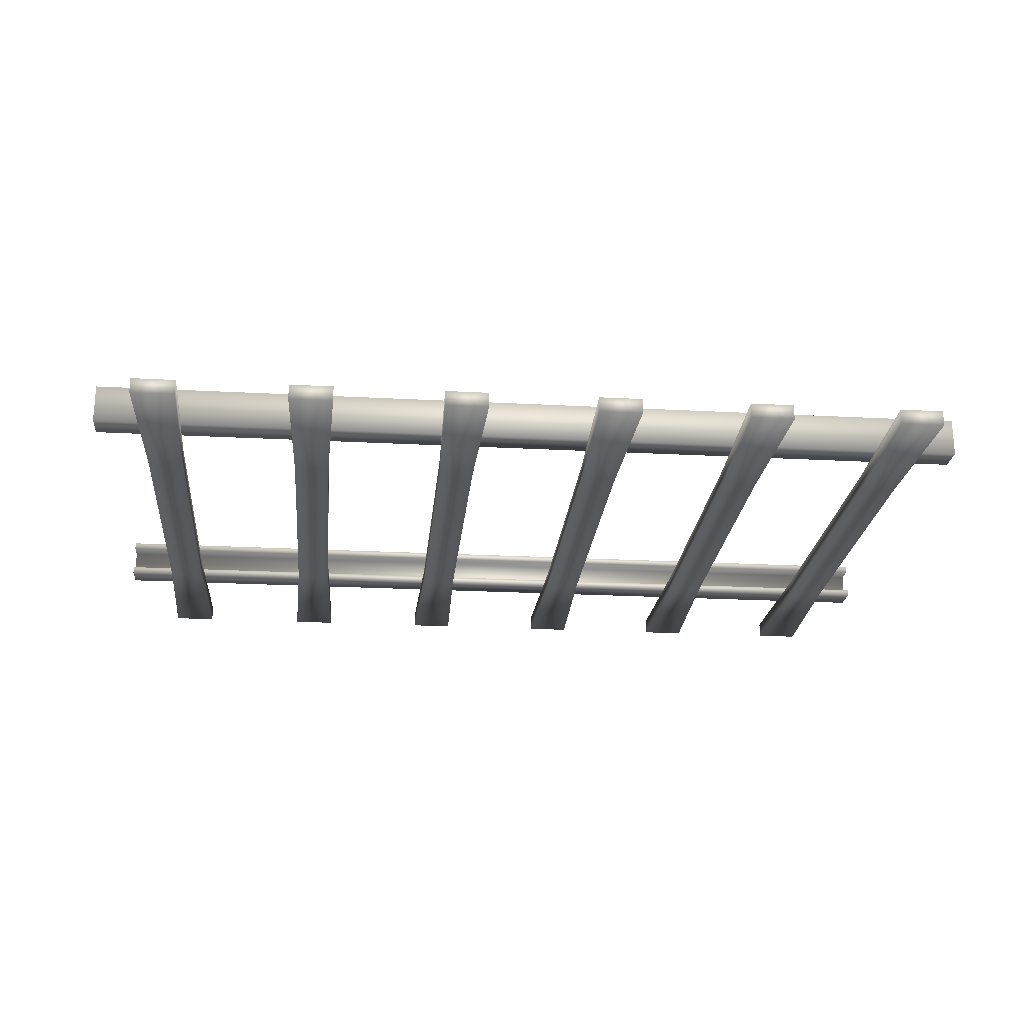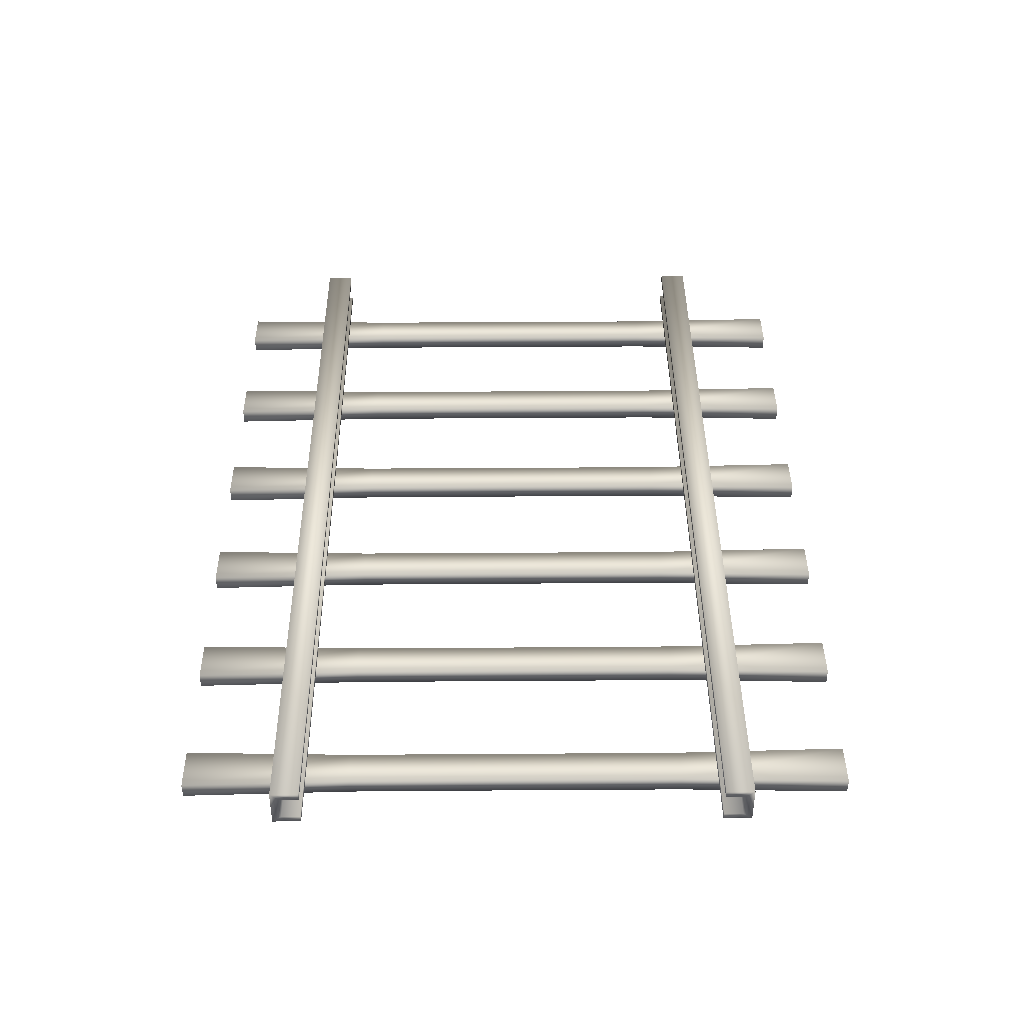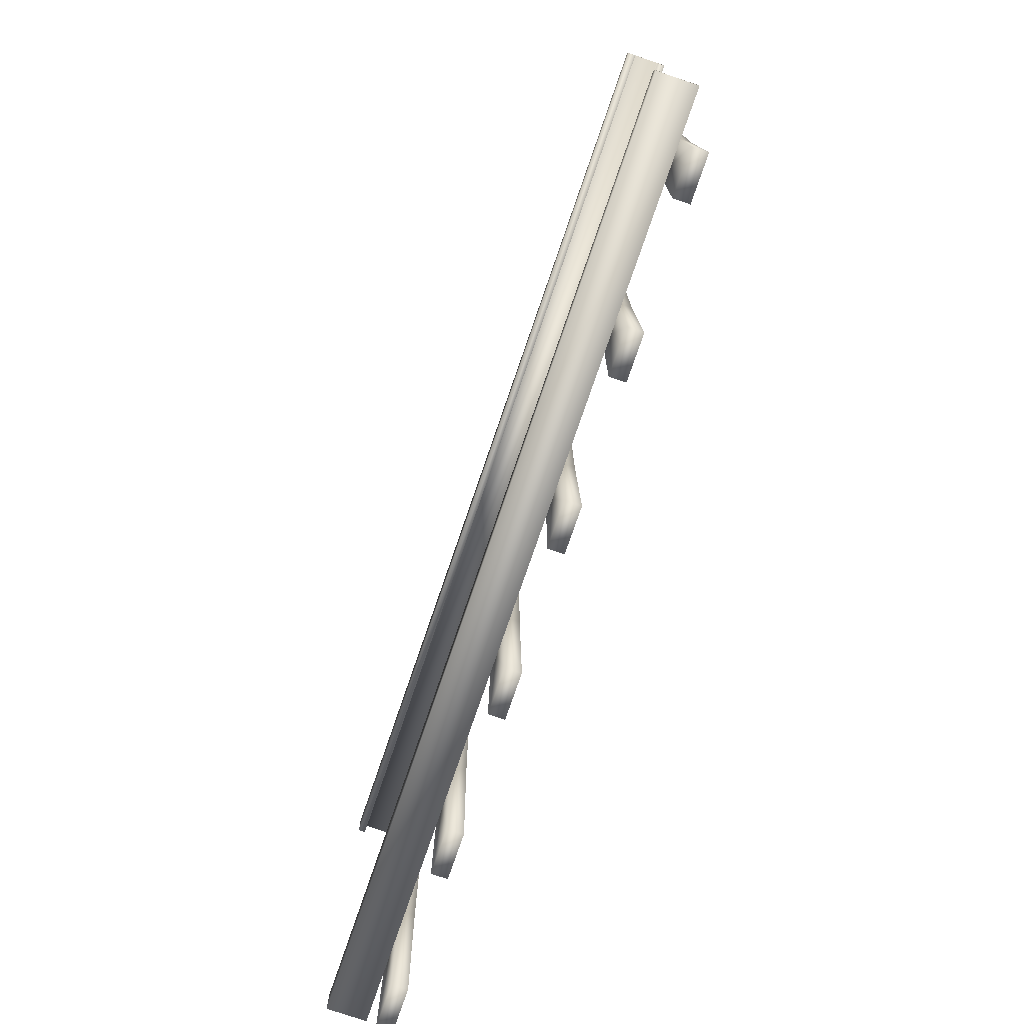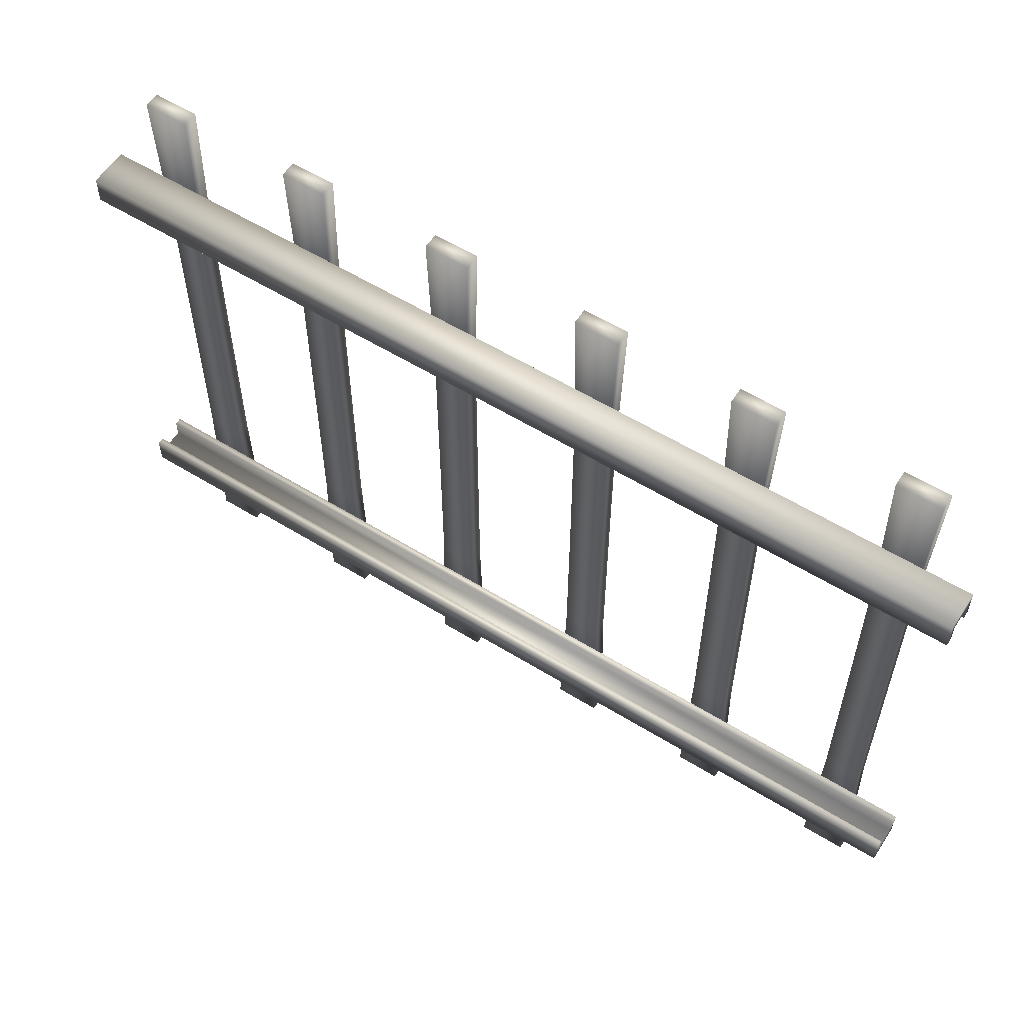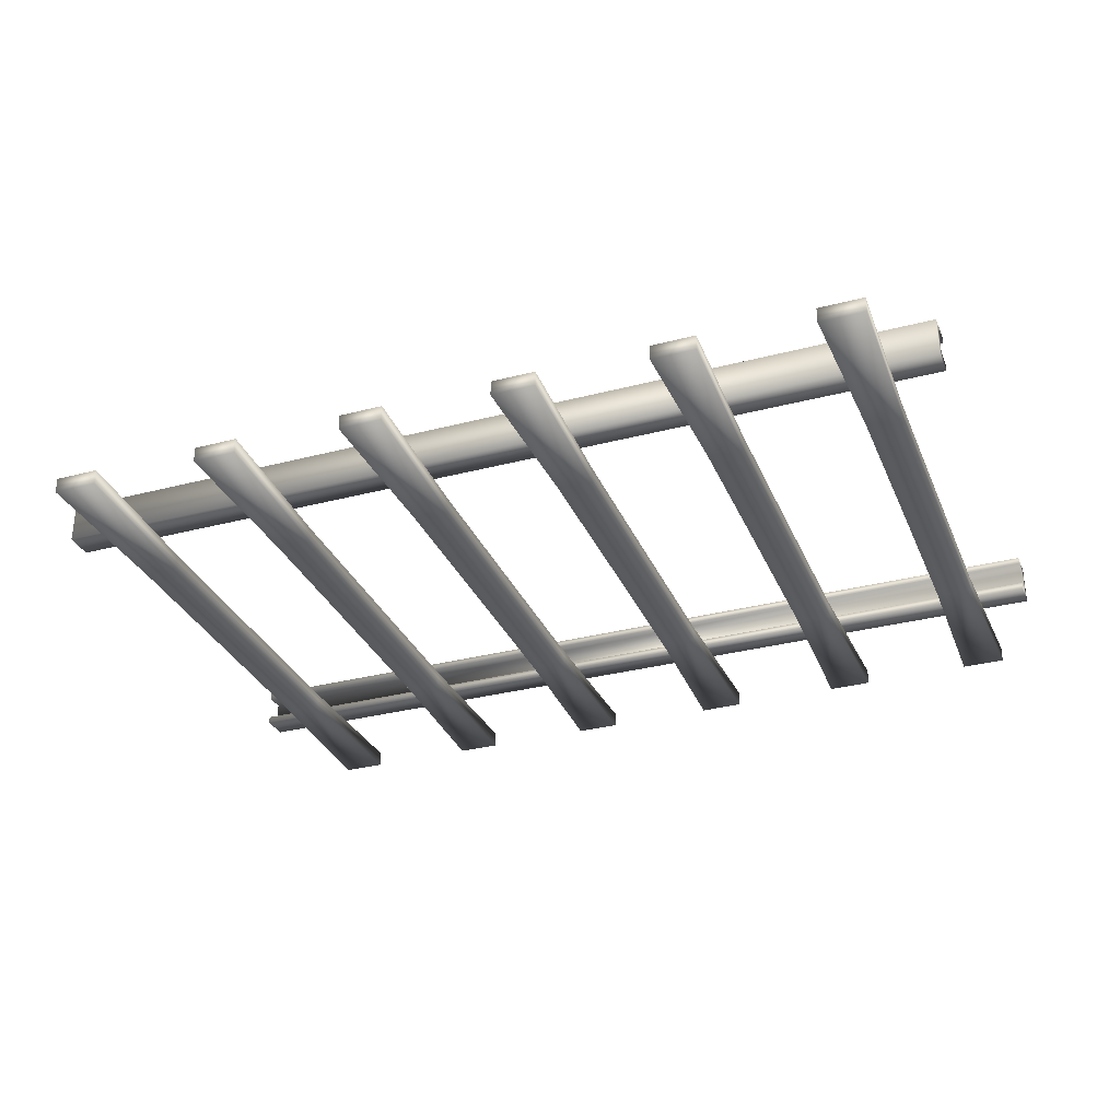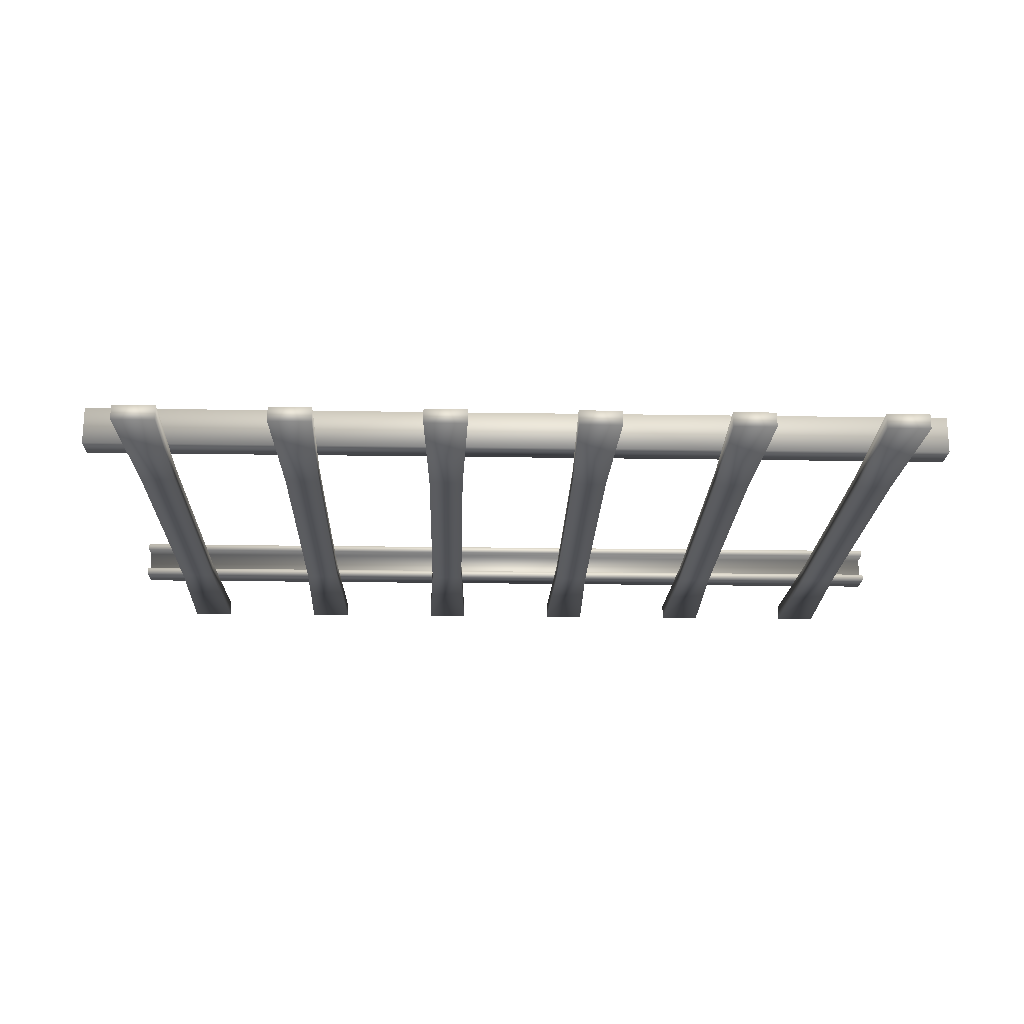
<metadata>
{"format":"obj","ext":"obj","renderer":"f3d","projection":"perspective","resolution":1024,"background":"white","views":[{"elev":-22.5,"azim":174.7,"up":"+Y"},{"elev":40.4,"azim":89.5,"up":"+Y"},{"elev":-76.4,"azim":-108.9,"up":"+Z"},{"elev":57.5,"azim":-147.3,"up":"+Z"},{"elev":-31.6,"azim":-159.6,"up":"+Y"},{"elev":-19.7,"azim":178.3,"up":"+Y"}]}
</metadata>
<code>
v  110.5 3.82 58.32
v  -110.5 3.82 58.32
v  -110.5 3.82 51.44
v  110.5 3.82 51.44
v  110.5 13.3 58.32
v  110.5 13.3 51.44
v  -110.5 13.3 51.44
v  -110.5 13.3 58.32
v  110.5 5.547 51.44
v  110.5 5.547 56.1
v  -110.5 5.547 51.44
v  -110.5 5.547 56.1
v  110.5 11.58 51.44
v  110.5 11.58 56.1
v  -110.5 11.58 51.44
v  -110.5 11.58 56.1
v  110.5 3.82 -56.63
v  110.5 3.82 -49.75
v  -110.5 3.82 -49.75
v  -110.5 3.82 -56.63
v  110.5 13.3 -56.63
v  -110.5 13.3 -56.63
v  -110.5 13.3 -49.75
v  110.5 13.3 -49.75
v  110.5 5.547 -54.4
v  110.5 5.547 -49.75
v  -110.5 5.547 -49.75
v  -110.5 5.547 -54.41
v  110.5 11.58 -49.75
v  110.5 11.58 -54.4
v  -110.5 11.58 -49.75
v  -110.5 11.58 -54.41
v  -88.8 0 81.53
v  -99.5 0 81.53
v  -98.48 0 40.77
v  -89.82 0 40.77
v  -88.8 3.776 81.53
v  -89.82 3.776 40.77
v  -98.48 3.776 40.77
v  -99.5 3.776 81.53
v  -88.8 0 -81.53
v  -99.5 0 -81.53
v  -99.5 3.776 -81.53
v  -88.8 3.776 -81.53
v  -98.48 0 -40.77
v  -98.48 3.776 -40.77
v  -98.44 0 0
v  -89.82 0 -40.77
v  -89.86 0 0
v  -89.86 3.776 0
v  -89.82 3.776 -40.77
v  -98.44 3.776 0
v  -51.26 0 81.53
v  -61.97 0 81.53
v  -60.95 0 40.77
v  -52.28 0 40.77
v  -51.26 3.776 81.53
v  -52.28 3.776 40.77
v  -60.95 3.776 40.77
v  -61.97 3.776 81.53
v  -51.26 0 -81.53
v  -61.97 0 -81.53
v  -61.97 3.776 -81.53
v  -51.26 3.776 -81.53
v  -60.95 0 -40.77
v  -60.95 3.776 -40.77
v  -60.91 0 0
v  -52.28 0 -40.77
v  -52.32 0 0
v  -52.32 3.776 0
v  -52.28 3.776 -40.77
v  -60.91 3.776 0
v  -13.73 -0 81.53
v  -24.43 -0 81.53
v  -23.41 -0 40.77
v  -14.75 -0 40.77
v  -13.73 3.776 81.53
v  -14.75 3.776 40.77
v  -23.41 3.776 40.77
v  -24.43 3.776 81.53
v  -13.73 0 -81.53
v  -24.43 0 -81.53
v  -24.43 3.776 -81.53
v  -13.73 3.776 -81.53
v  -23.41 0 -40.77
v  -23.41 3.776 -40.77
v  -23.37 -0 0
v  -14.75 -0 -40.77
v  -14.79 -0 0
v  -14.79 3.776 0
v  -14.75 3.776 -40.77
v  -23.37 3.776 0
v  23.81 -0 81.53
v  13.11 -0 81.53
v  14.12 -0 40.77
v  22.79 -0 40.77
v  23.81 3.776 81.53
v  22.79 3.776 40.77
v  14.12 3.776 40.77
v  13.11 3.776 81.53
v  23.81 0 -81.53
v  13.11 0 -81.53
v  13.11 3.776 -81.53
v  23.81 3.776 -81.53
v  14.12 -0 -40.77
v  14.12 3.776 -40.77
v  14.16 -0 0
v  22.79 -0 -40.77
v  22.75 -0 0
v  22.75 3.776 0
v  22.79 3.776 -40.77
v  14.16 3.776 0
v  61.34 -0 81.53
v  50.64 -0 81.53
v  51.66 -0 40.77
v  60.32 -0 40.77
v  61.34 3.776 81.53
v  60.32 3.776 40.77
v  51.66 3.776 40.77
v  50.64 3.776 81.53
v  61.34 -0 -81.53
v  50.64 0 -81.53
v  50.64 3.776 -81.53
v  61.34 3.776 -81.53
v  51.66 -0 -40.77
v  51.66 3.776 -40.77
v  51.7 -0 0
v  60.32 -0 -40.77
v  60.29 -0 0
v  60.29 3.776 0
v  60.32 3.776 -40.77
v  51.7 3.776 0
v  98.88 -0 81.53
v  88.18 -0 81.53
v  89.19 -0 40.77
v  97.86 -0 40.77
v  98.88 3.776 81.53
v  97.86 3.776 40.77
v  89.19 3.776 40.77
v  88.18 3.776 81.53
v  98.88 -0 -81.53
v  88.18 -0 -81.53
v  88.18 3.776 -81.53
v  98.88 3.776 -81.53
v  89.19 -0 -40.77
v  89.19 3.776 -40.77
v  89.23 -0 0
v  97.86 -0 -40.77
v  97.82 -0 0
v  97.82 3.776 0
v  97.86 3.776 -40.77
v  89.23 3.776 0
o T_rail
g T_rail
f 1 2 3 4
f 5 6 7 8
f 4 9 10 1
f 4 3 11 9
f 3 2 12 11
f 13 6 5 14
f 15 7 6 13
f 8 7 15 16
f 9 11 12 10
f 15 13 14 16
f 1 10 14 5
f 10 12 16 14
f 12 2 8 16
f 2 1 5 8
f 17 18 19 20
f 21 22 23 24
f 18 17 25 26
f 18 26 27 19
f 19 27 28 20
f 29 30 21 24
f 31 29 24 23
f 22 32 31 23
f 26 25 28 27
f 31 32 30 29
f 17 21 30 25
f 25 30 32 28
f 28 32 22 20
f 20 22 21 17
f 33 34 35 36
f 37 38 39 40
f 33 36 38 37
f 41 42 43 44
f 42 45 46 43
f 34 33 37 40
f 47 45 48 49
f 50 51 46 52
f 49 48 51 50
f 47 35 39 52
f 45 47 52 46
f 45 42 41 48
f 51 44 43 46
f 48 41 44 51
f 35 47 49 36
f 38 50 52 39
f 36 49 50 38
f 35 34 40 39
f 53 54 55 56
f 57 58 59 60
f 53 56 58 57
f 61 62 63 64
f 62 65 66 63
f 54 53 57 60
f 67 65 68 69
f 70 71 66 72
f 69 68 71 70
f 67 55 59 72
f 65 67 72 66
f 65 62 61 68
f 71 64 63 66
f 68 61 64 71
f 55 67 69 56
f 58 70 72 59
f 56 69 70 58
f 55 54 60 59
f 73 74 75 76
f 77 78 79 80
f 73 76 78 77
f 81 82 83 84
f 82 85 86 83
f 74 73 77 80
f 87 85 88 89
f 90 91 86 92
f 89 88 91 90
f 87 75 79 92
f 85 87 92 86
f 85 82 81 88
f 91 84 83 86
f 88 81 84 91
f 75 87 89 76
f 78 90 92 79
f 76 89 90 78
f 75 74 80 79
f 93 94 95 96
f 97 98 99 100
f 93 96 98 97
f 101 102 103 104
f 102 105 106 103
f 94 93 97 100
f 107 105 108 109
f 110 111 106 112
f 109 108 111 110
f 107 95 99 112
f 105 107 112 106
f 105 102 101 108
f 111 104 103 106
f 108 101 104 111
f 95 107 109 96
f 98 110 112 99
f 96 109 110 98
f 95 94 100 99
f 113 114 115 116
f 117 118 119 120
f 113 116 118 117
f 121 122 123 124
f 122 125 126 123
f 114 113 117 120
f 127 125 128 129
f 130 131 126 132
f 129 128 131 130
f 127 115 119 132
f 125 127 132 126
f 125 122 121 128
f 131 124 123 126
f 128 121 124 131
f 115 127 129 116
f 118 130 132 119
f 116 129 130 118
f 115 114 120 119
f 133 134 135 136
f 137 138 139 140
f 133 136 138 137
f 141 142 143 144
f 142 145 146 143
f 134 133 137 140
f 147 145 148 149
f 150 151 146 152
f 149 148 151 150
f 147 135 139 152
f 145 147 152 146
f 145 142 141 148
f 151 144 143 146
f 148 141 144 151
f 135 147 149 136
f 138 150 152 139
f 136 149 150 138
f 135 134 140 139

</code>
